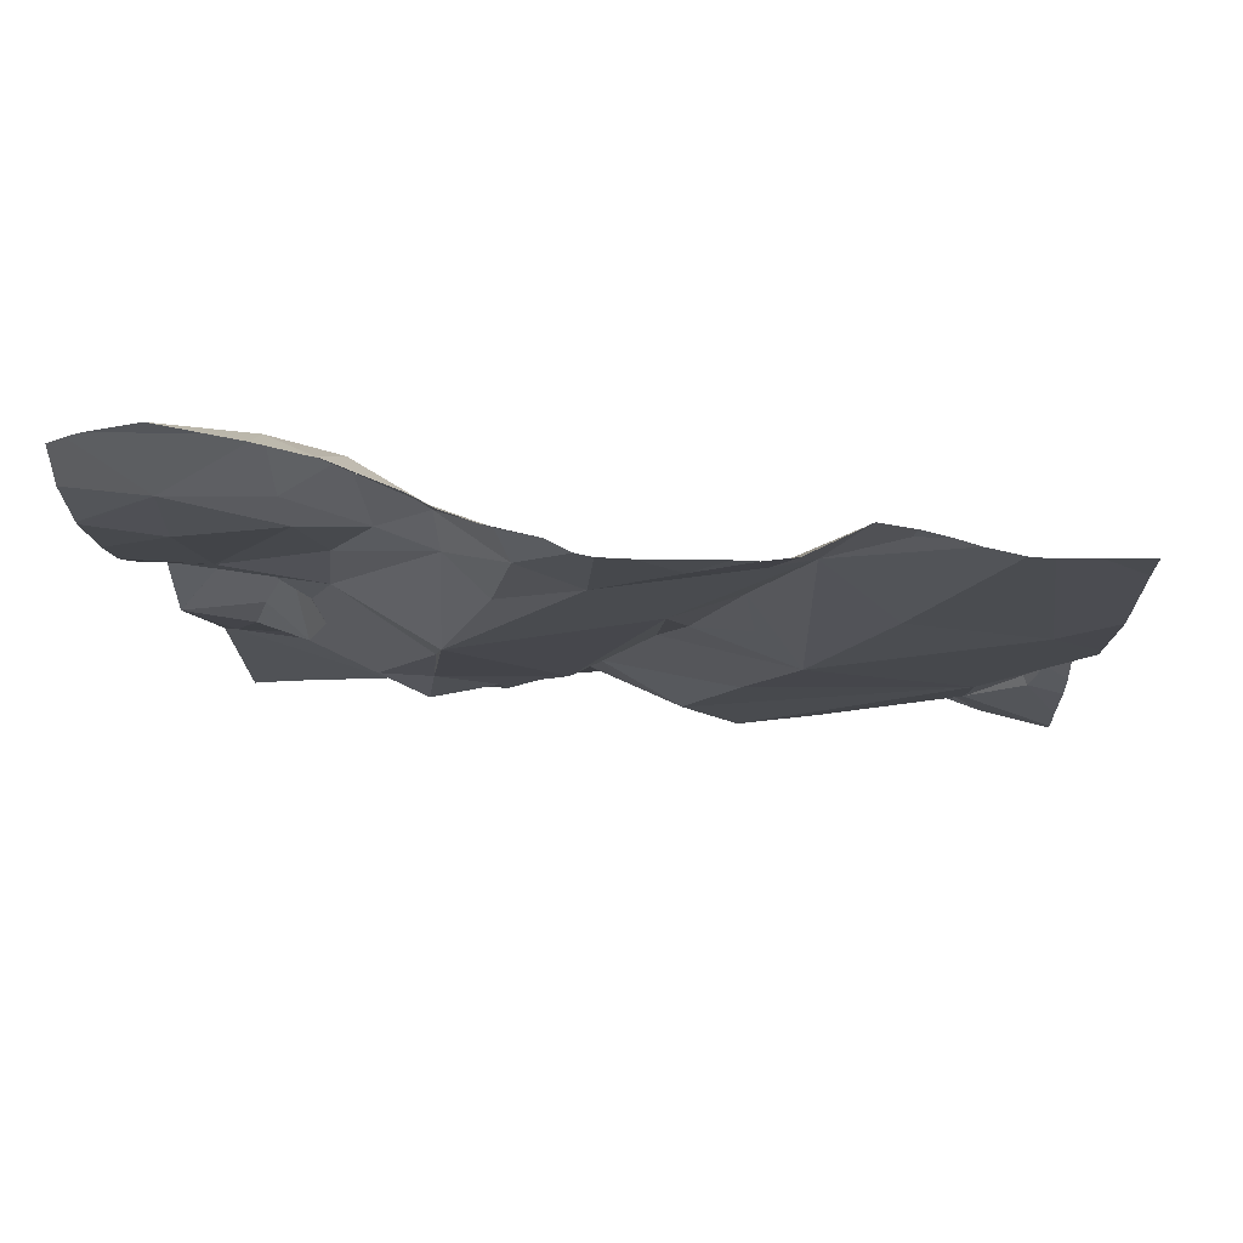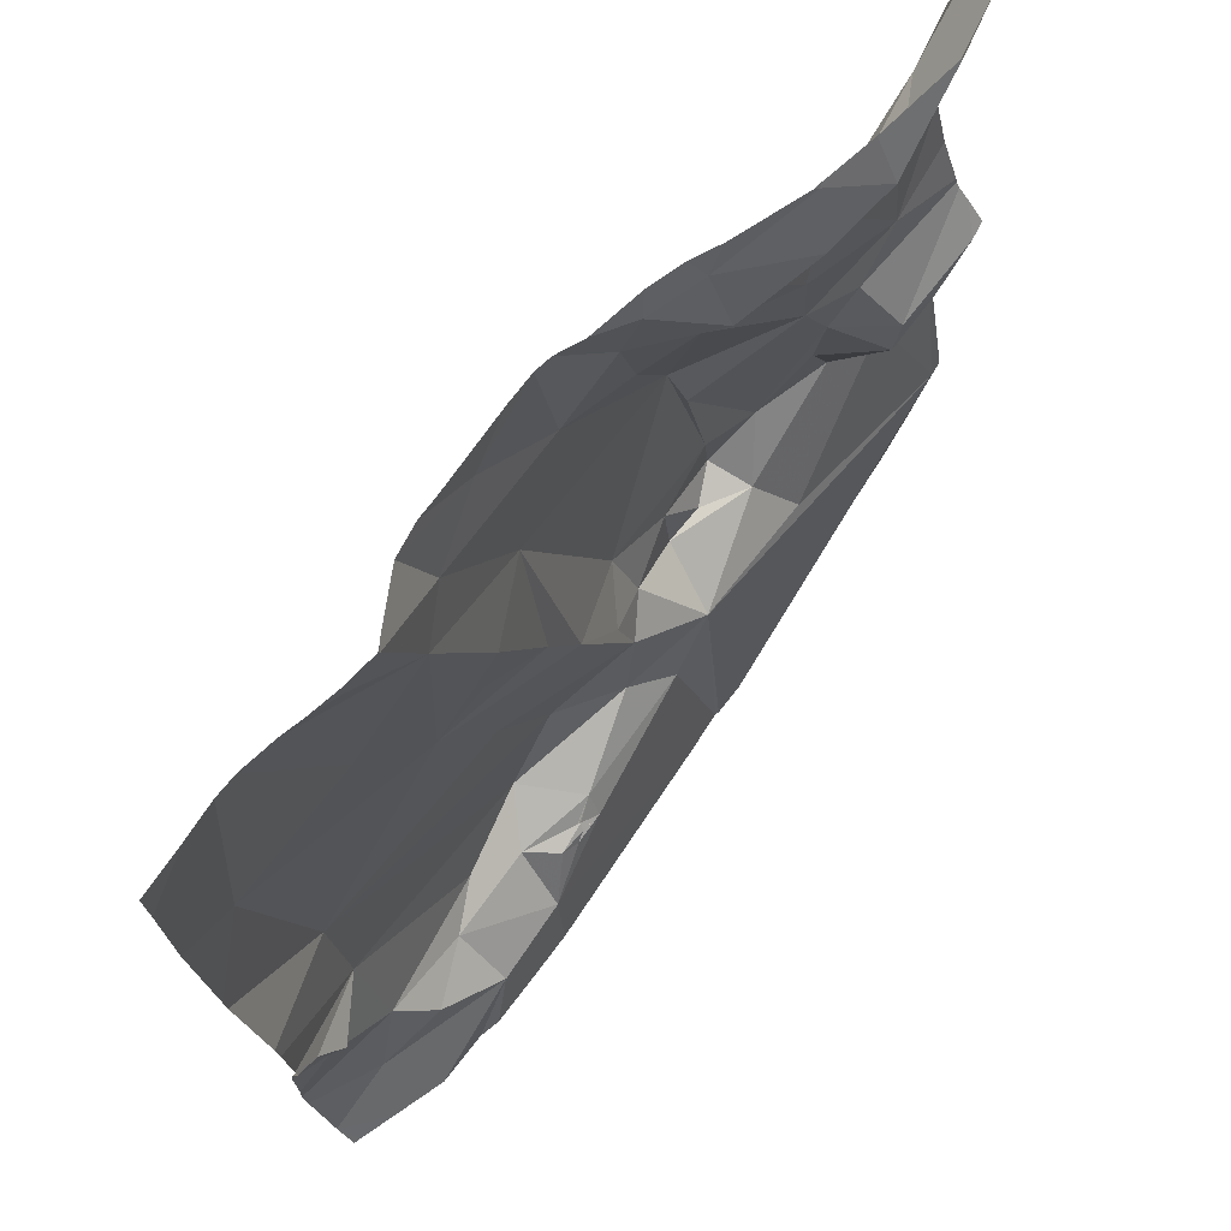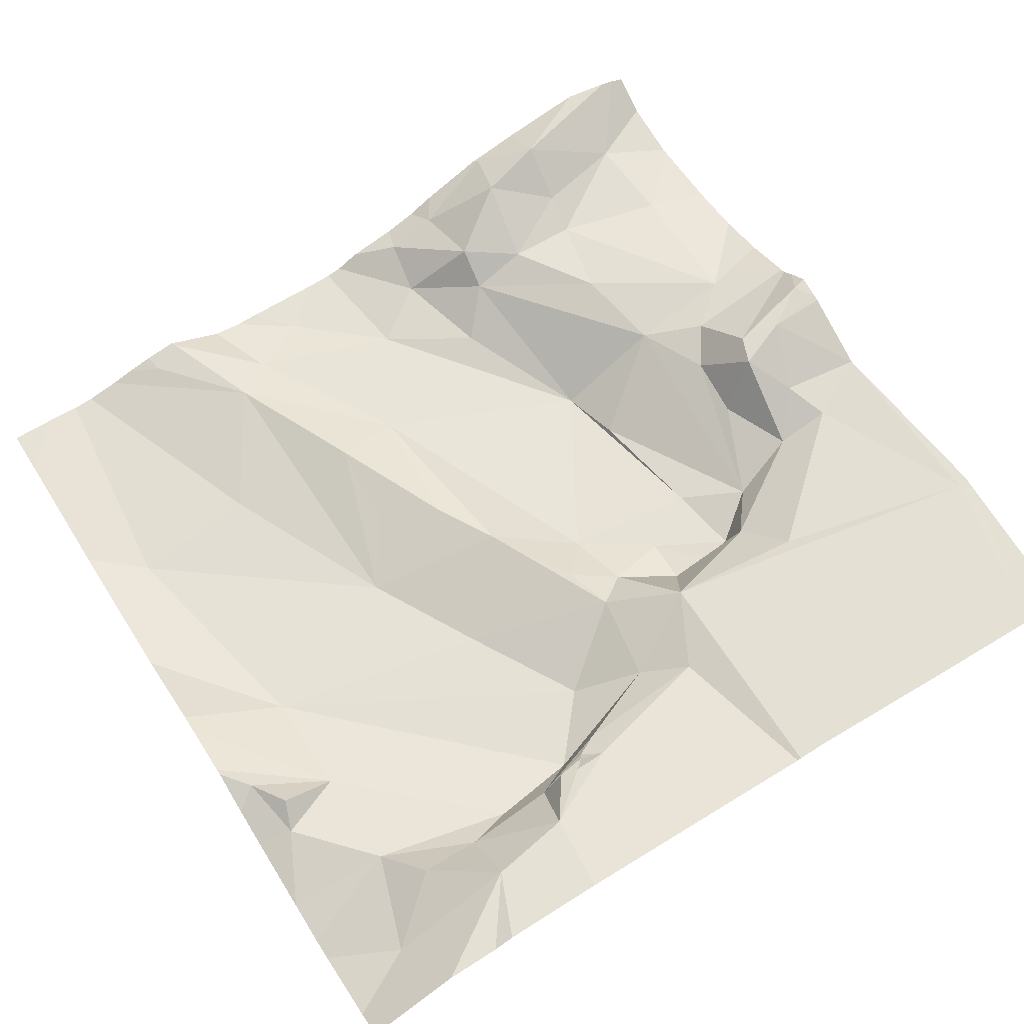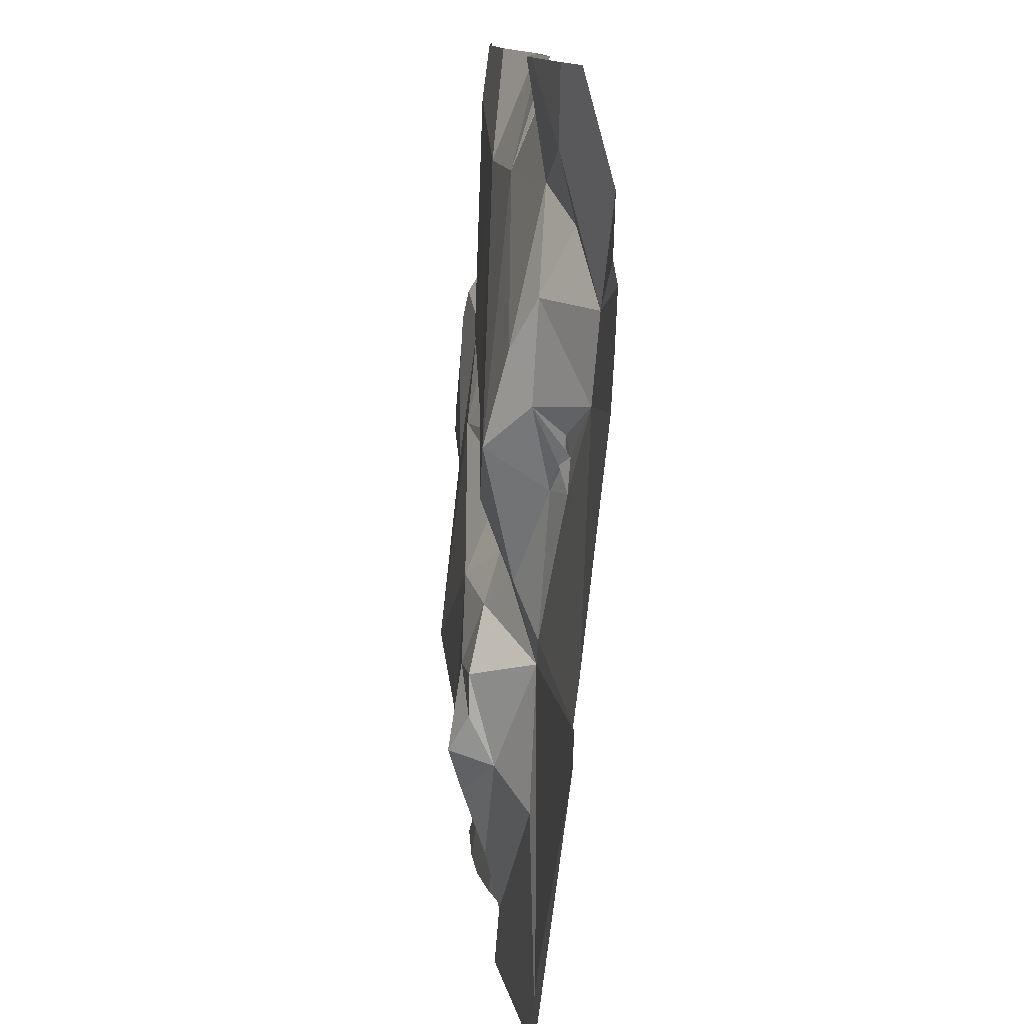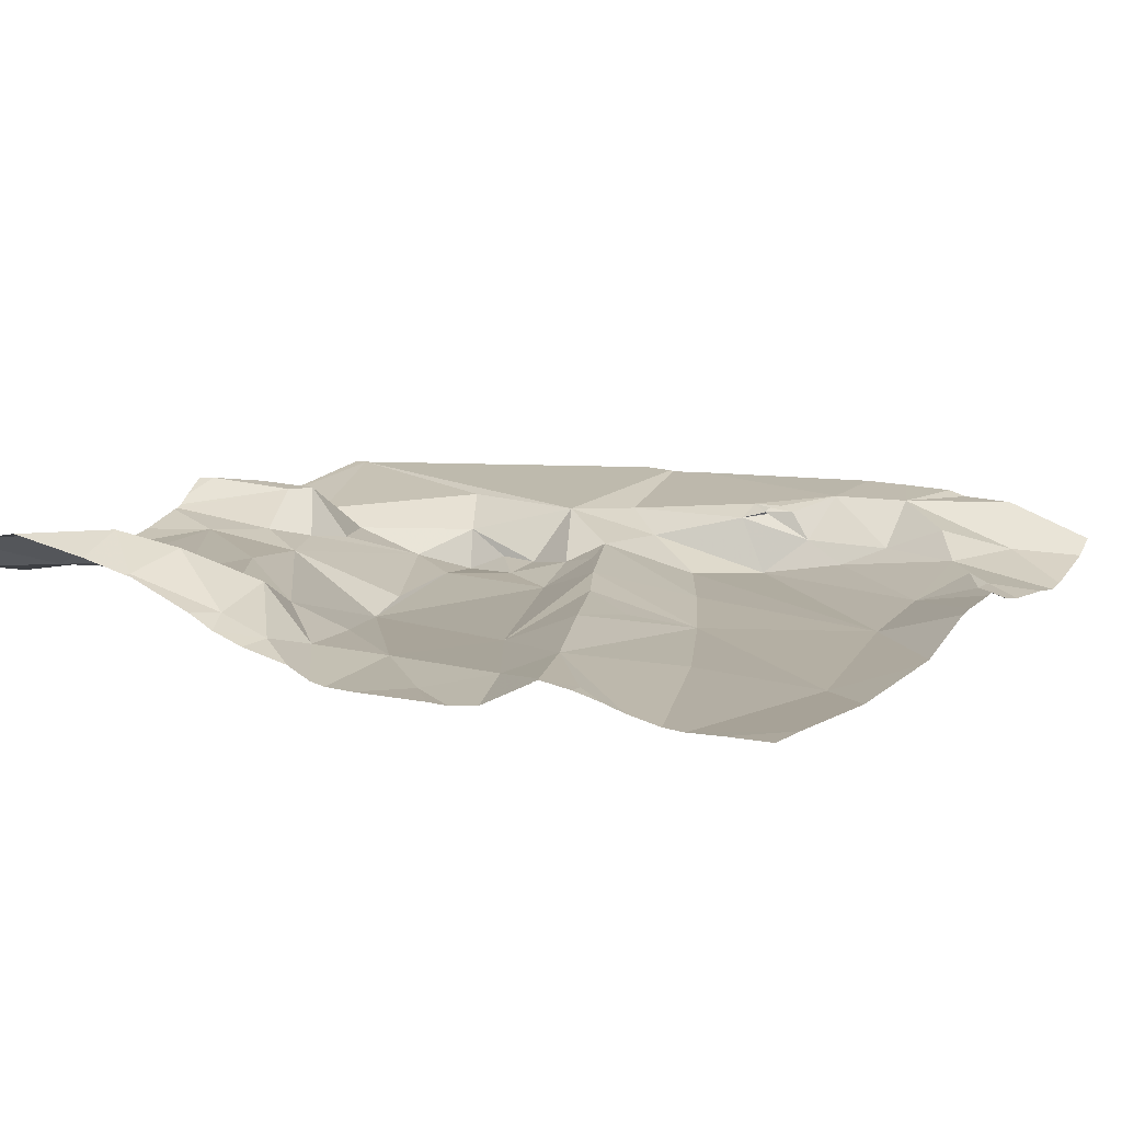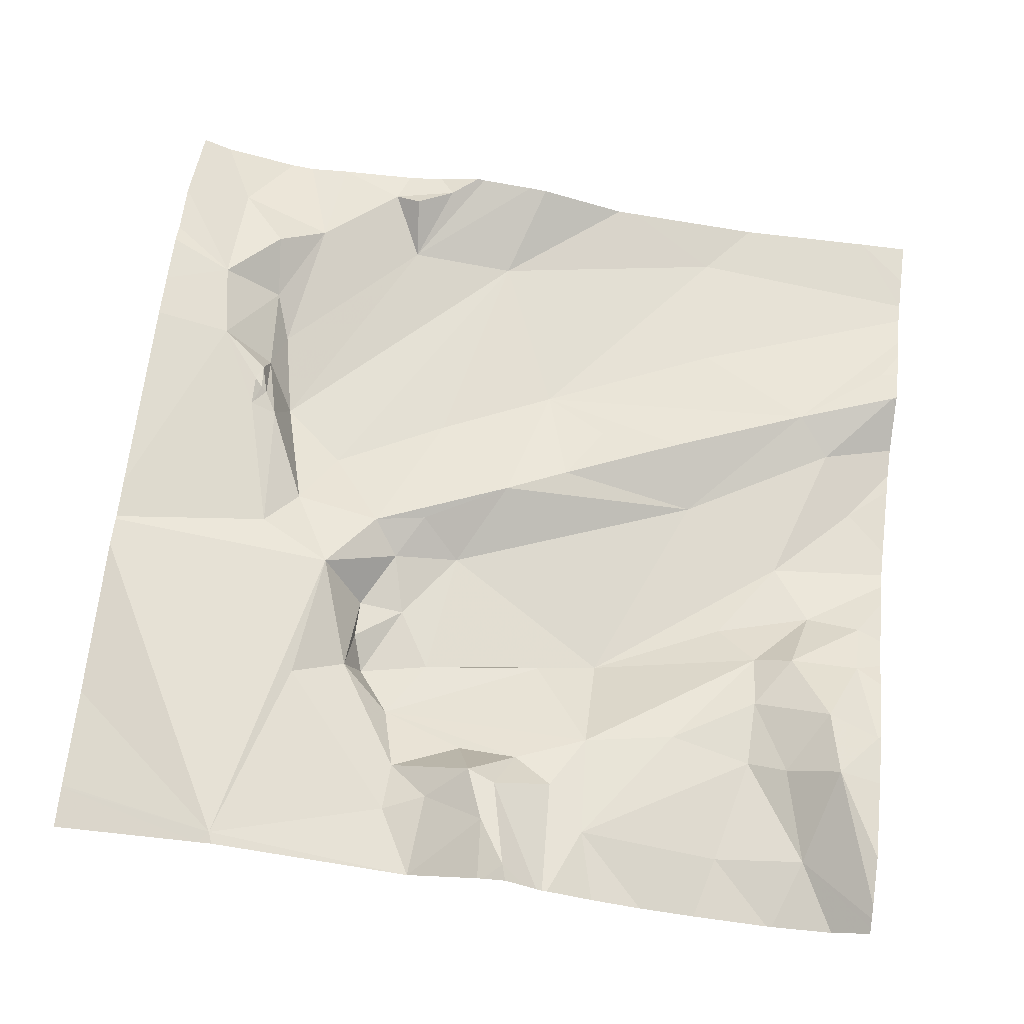
<metadata>
{"format":"obj","ext":"obj","renderer":"f3d","projection":"perspective","resolution":1024,"background":"white","views":[{"elev":-15.0,"azim":-177.1,"up":"+Z"},{"elev":72.8,"azim":-56.5,"up":"+Y"},{"elev":62.5,"azim":-32.0,"up":"+Z"},{"elev":-78.8,"azim":-96.5,"up":"+Y"},{"elev":7.1,"azim":-151.1,"up":"+Z"},{"elev":69.4,"azim":97.3,"up":"+Z"}]}
</metadata>
<code>
v -145 266.6 501.1
v -144.9 266.5 501.1
v -145.2 266.6 501.1
v -145.2 266.4 501.2
v -145.3 266.5 501.2
v -145.2 266.5 501.1
v -145.1 267.2 501.1
v -145.1 266.7 501.1
v -144.4 266.8 501.2
v -144.4 266.4 501.3
v -145.1 267.2 501.1
v -145.1 267.2 501.1
v -145 267.2 501.1
v -145 266.4 501.1
v -145 266.4 501.2
v -145.1 266.4 501.2
v -144.4 267.1 501.2
v -145.1 266.9 501.1
v -145.3 266.9 501.1
v -144.4 266.6 501.2
v -145.1 267 501.1
v -145 266.8 501.1
v -145 266.9 501.2
v -145.1 266.3 501.2
v -145.1 266.4 501.2
v -145.3 266.5 501.2
v -144.4 266.8 501.2
v -144.4 266.4 501.3
v -145.3 266.6 501.2
v -144.4 267.1 501.2
v -145.2 266.3 501.2
v -145 267.1 501.1
v -145 266.4 501.2
v -145 266.3 501.2
v -145 266.4 501.2
v -145.1 267.1 501.1
v -144.4 266.8 501.2
v -145.3 266.3 501.2
v -145.3 267.2 501.1
v -144.5 266.8 501.2
v -144.5 266.8 501.2
v -145.2 266.2 501.2
v -145 266.4 501.2
v -145 266.4 501.2
v -144.9 266.4 501.2
v -144.8 266.5 501.2
v -144.6 266.7 501.2
v -144.5 266.7 501.3
v -144.5 266.6 501.2
v -145.1 267.2 501.1
v -144.4 266.4 501.3
v -144.9 267.2 501.1
v -145 266.4 501.2
v -144.6 266.8 501.2
v -144.7 267.1 501.2
v -144.6 267.1 501.2
v -144.7 267 501.2
v -144.6 266.9 501.2
v -144.7 267 501.2
v -144.9 266.8 501.2
v -144.6 266.2 501.2
v -145.3 266.2 501.2
v -144.7 266.7 501.1
v -144.7 266.6 501.1
v -144.7 266.8 501.1
v -144.7 267.1 501.2
v -145.2 267.2 501.1
v -145.2 267.2 501.1
v -144.6 267.1 501.2
v -144.8 266.5 501.2
v -144.8 266.6 501.2
v -144.9 266.9 501.1
v -144.6 266.6 501.2
v -144.8 267.1 501.1
v -144.8 267.1 501.2
v -144.8 267 501.1
v -145 266.4 501.2
v -144.9 267.1 501.1
v -144.9 267 501.1
v -144.8 266.6 501.1
v -144.7 266.6 501.1
v -144.6 266.5 501.1
v -144.7 266.5 501.2
v -144.6 266.5 501.2
v -144.6 266.5 501.2
v -144.9 266.6 501.2
v -144.4 266.2 501.2
v -145.2 266.2 501.2
v -145 266.4 501.2
v -145 266.4 501.2
v -144.8 266.4 501.2
v -144.6 267.2 501.2
v -144.9 266.7 501.2
v -144.7 266.2 501.3
v -144.5 267 501.2
v -144.5 267.1 501.2
v -144.4 266.7 501.3
v -144.8 266.2 501.2
v -145.2 266.2 501.2
v -145.1 266.2 501.2
v -144.6 266.7 501.2
v -144.7 266.5 501.2
v -144.5 266.6 501.2
v -144.5 266.7 501.3
v -144.6 267 501.2
v -144.6 267.1 501.2
v -145.1 266.2 501.2
v -144.5 266.6 501.2
v -144.5 266.7 501.3
v -145.3 266.7 501.2
v -145.3 266.7 501.2
v -145.3 266.8 501.1
v -145.3 267.1 501.1
v -145.3 267 501.1
v -145.3 266.8 501.1
v -145.3 266.4 501.1
v -145.3 266.4 501.1
v -145.3 266.6 501.2
v -145.3 266.6 501.2
v -145.3 266.3 501.1
v -145.3 266.2 501.2
v -145.3 266.5 501.2
v -145.1 267.2 501.1
v -145.3 266.5 501.1
v -144.4 266.7 501.3
v -144.4 266.8 501.2
v -144.4 266.9 501.2
v -144.4 266.6 501.2
v -144.4 266.7 501.3
v -144.4 267.1 501.2
v -145.2 267.2 501.1
v -144.4 266.6 501.2
v -144.4 266.8 501.2
v -144.4 266.6 501.2
v -144.4 266.7 501.3
v -144.4 267 501.2
v -144.4 266.2 501.2
v -144.8 266.2 501.2
v -144.8 266.2 501.2
v -144.5 266.2 501.2
v -145.3 266.2 501.2
v -145.3 266.2 501.2
v -144.4 266.2 501.2
v -144.9 267.2 501.1
v -144.7 267.2 501.2
v -144.8 267.2 501.1
v -144.8 267.2 501.1
v -145 267.2 501.1
v -145 267.2 501.1
v -144.9 267.2 501.1
v -144.7 267.2 501.2
v -144.6 267.2 501.2
v -144.6 267.2 501.2
v -144.5 267.2 501.2
v -144.4 267.2 501.2
v -144.4 267.2 501.2
v -144.6 267.2 501.2
v -145.3 267.2 501.1
v -145.3 267.2 501.1
v -144.4 267.2 501.2
v -144.4 267.2 501.2
f 2 1 3
f 5 4 6
f 8 3 1
f 15 14 16
f 39 18 131
f 110 3 111
f 131 21 68
f 8 22 23
f 146 75 145
f 16 25 15
f 5 6 26
f 6 29 26
f 19 3 8
f 145 66 151
f 113 19 39
f 127 41 126
f 8 18 19
f 14 2 3
f 6 4 16
f 4 25 16
f 31 25 4
f 16 14 6
f 31 24 25
f 126 41 27
f 21 32 7
f 21 18 8
f 4 5 116
f 123 32 13
f 34 33 15
f 34 35 33
f 23 21 8
f 36 7 11
f 29 6 118
f 42 38 62
f 144 78 52
f 34 24 107
f 125 97 129
f 112 19 115
f 31 4 38
f 140 51 61
f 62 121 141
f 5 29 122
f 52 79 74
f 26 29 5
f 24 31 38
f 25 34 15
f 38 4 117
f 3 6 14
f 68 36 67
f 7 36 21
f 24 34 25
f 27 40 37
f 15 33 43
f 43 44 15
f 2 45 46
f 48 47 49
f 53 15 35
f 54 40 41
f 56 55 57
f 54 58 59
f 60 22 8
f 139 70 138
f 64 63 65
f 67 36 50
f 55 56 66
f 56 57 69
f 46 70 71
f 21 23 72
f 63 73 54
f 75 74 55
f 76 59 74
f 77 43 33
f 78 79 52
f 65 72 80
f 1 2 46
f 75 66 145
f 64 80 81
f 71 81 80
f 79 65 76
f 32 21 72
f 83 82 81
f 65 79 72
f 77 35 44
f 70 84 85
f 71 86 46
f 89 43 90
f 80 64 65
f 65 63 54
f 91 70 45
f 56 92 66
f 93 60 8
f 73 64 82
f 93 86 80
f 96 95 30
f 74 75 147
f 46 86 93
f 138 91 98
f 137 51 140
f 57 59 58
f 59 76 65
f 79 78 32
f 72 23 60
f 151 92 152
f 72 79 32
f 60 23 22
f 13 78 149
f 101 54 73
f 85 84 49
f 86 71 80
f 81 71 102
f 60 93 72
f 93 80 72
f 85 73 82
f 49 73 85
f 8 1 93
f 93 1 46
f 70 46 45
f 91 90 34
f 14 15 89
f 64 81 82
f 49 47 73
f 82 83 85
f 103 51 20
f 44 35 15
f 104 101 48
f 105 96 69
f 106 69 96
f 73 47 101
f 70 102 71
f 70 85 102
f 58 105 57
f 55 66 75
f 105 58 41
f 63 64 73
f 106 56 69
f 155 96 156
f 92 56 106
f 160 130 161
f 50 36 11
f 101 40 54
f 13 32 78
f 44 43 89
f 90 35 34
f 2 14 45
f 91 45 89
f 14 89 45
f 90 53 35
f 91 89 90
f 89 15 53
f 53 44 89
f 44 53 90
f 43 77 90
f 77 44 90
f 91 34 98
f 33 35 77
f 70 91 138
f 70 51 84
f 108 103 128
f 37 104 133
f 105 69 57
f 85 83 102
f 84 103 49
f 59 57 55
f 92 106 153
f 48 108 109
f 104 48 109
f 104 40 101
f 49 108 48
f 98 34 100
f 109 108 132
f 84 51 103
f 49 103 108
f 101 47 48
f 95 105 41
f 95 41 127
f 105 95 96
f 94 51 70
f 129 109 135
f 104 109 97
f 104 97 9
f 58 54 41
f 65 54 59
f 94 70 139
f 68 21 36
f 74 59 55
f 74 79 76
f 102 83 81
f 52 74 150
f 110 6 3
f 9 97 125
f 131 18 21
f 111 3 112
f 20 51 28
f 112 3 19
f 61 51 94
f 114 19 113
f 17 96 30
f 30 95 136
f 115 19 114
f 87 51 137
f 116 5 124
f 117 4 116
f 100 34 107
f 118 6 110
f 119 29 118
f 28 51 10
f 37 40 104
f 120 38 117
f 121 38 120
f 107 24 88
f 122 29 119
f 62 38 121
f 39 19 18
f 124 5 122
f 27 41 40
f 128 103 20
f 42 24 38
f 129 97 109
f 11 7 12
f 130 96 17
f 87 10 51
f 132 108 128
f 12 7 123
f 133 104 9
f 88 24 99
f 134 109 132
f 135 109 134
f 99 24 42
f 136 95 127
f 123 7 32
f 141 121 142
f 143 10 87
f 147 75 146
f 148 78 144
f 149 78 148
f 150 74 147
f 151 66 92
f 152 92 157
f 153 106 154
f 154 106 155
f 155 106 96
f 156 96 160
f 157 92 153
f 158 113 39
f 159 113 158
f 160 96 130

</code>
